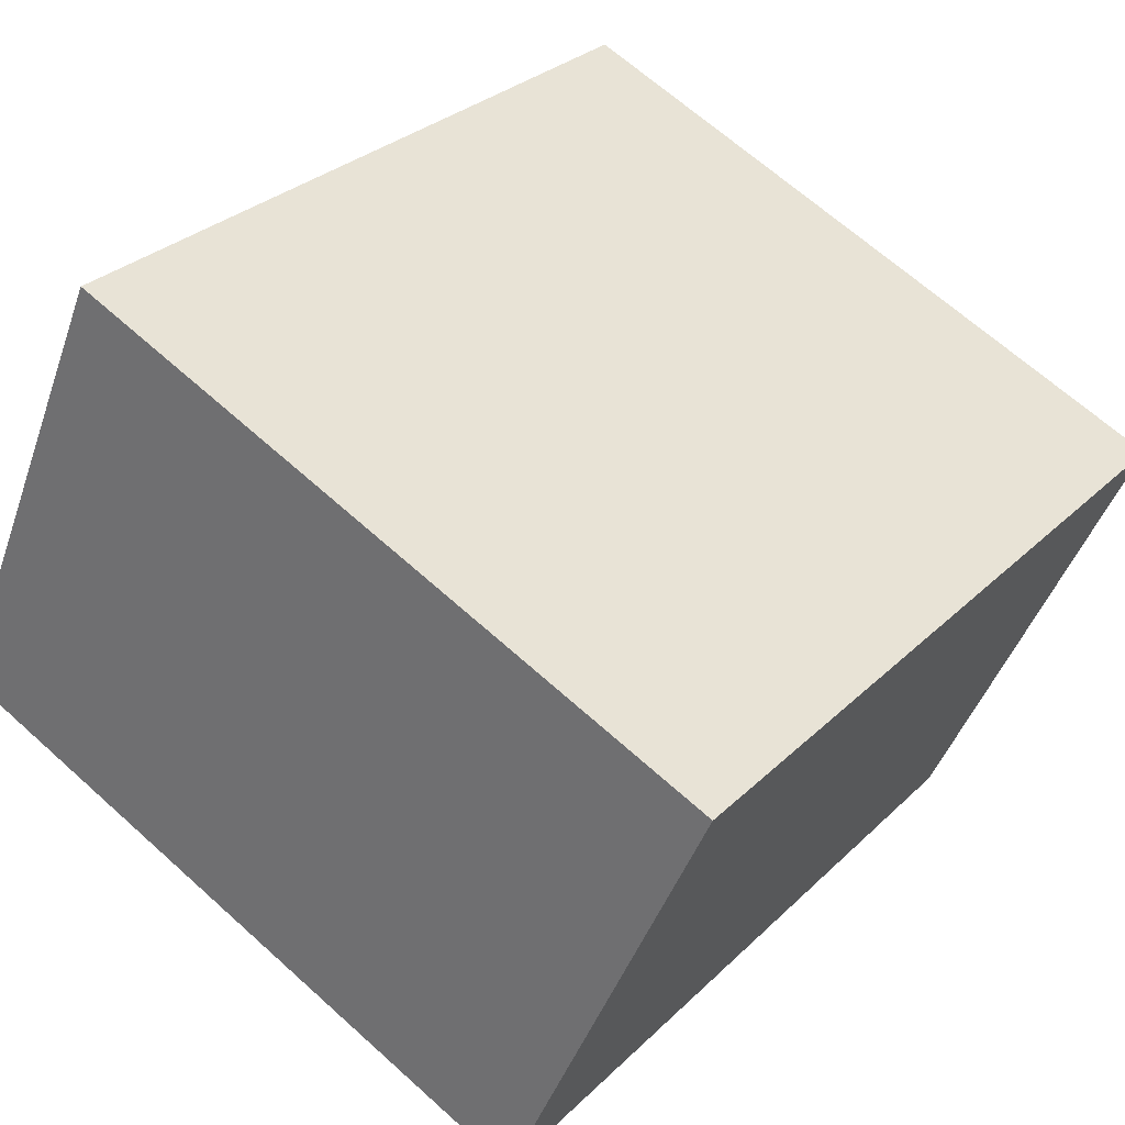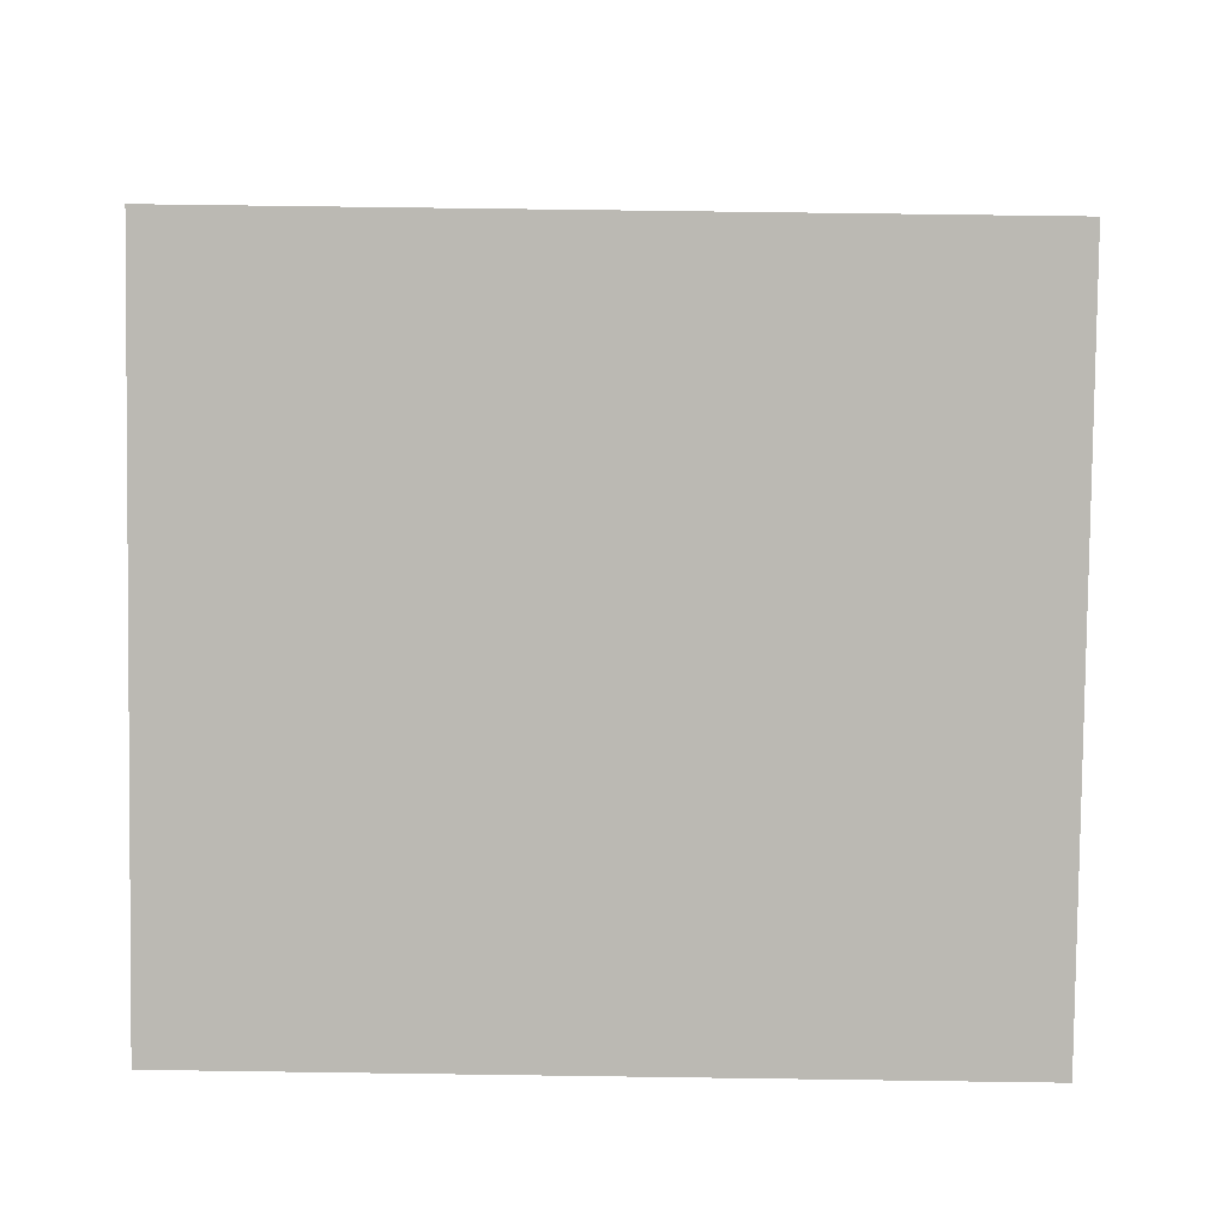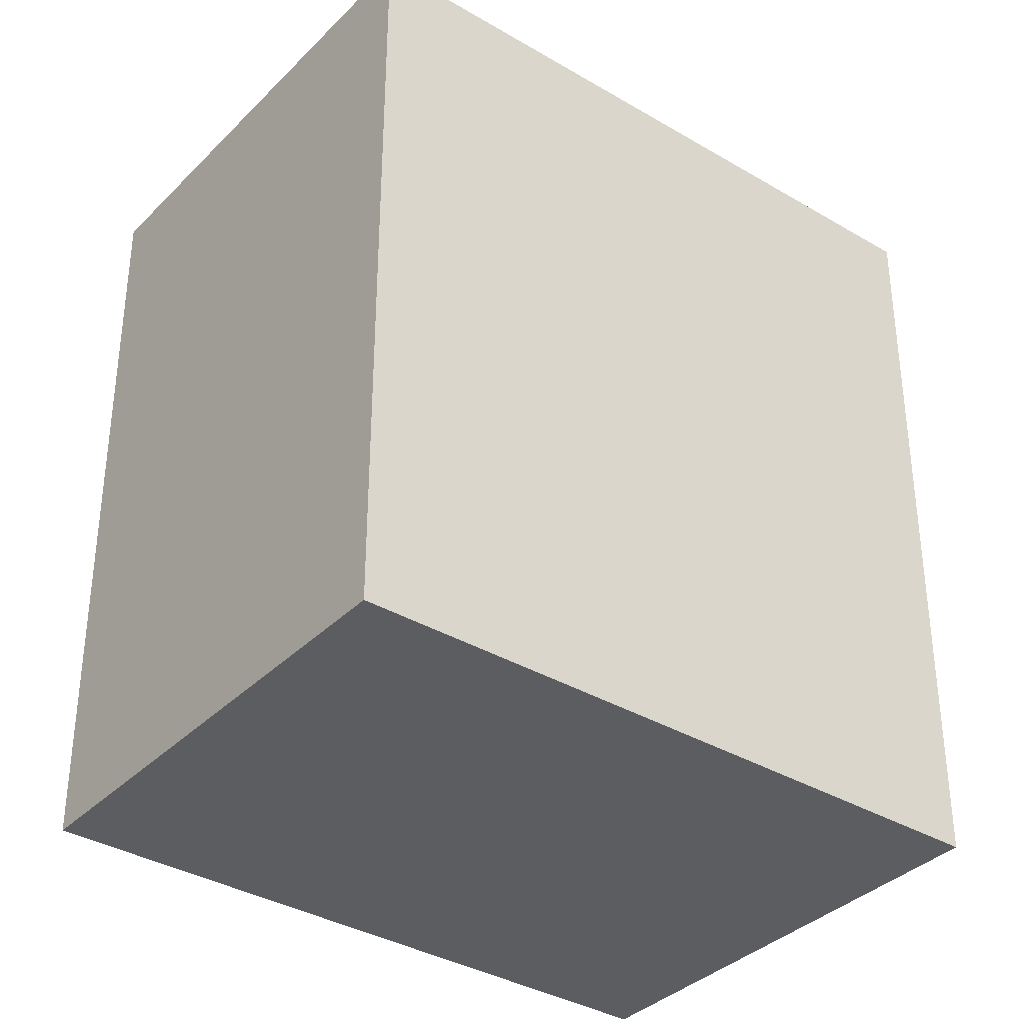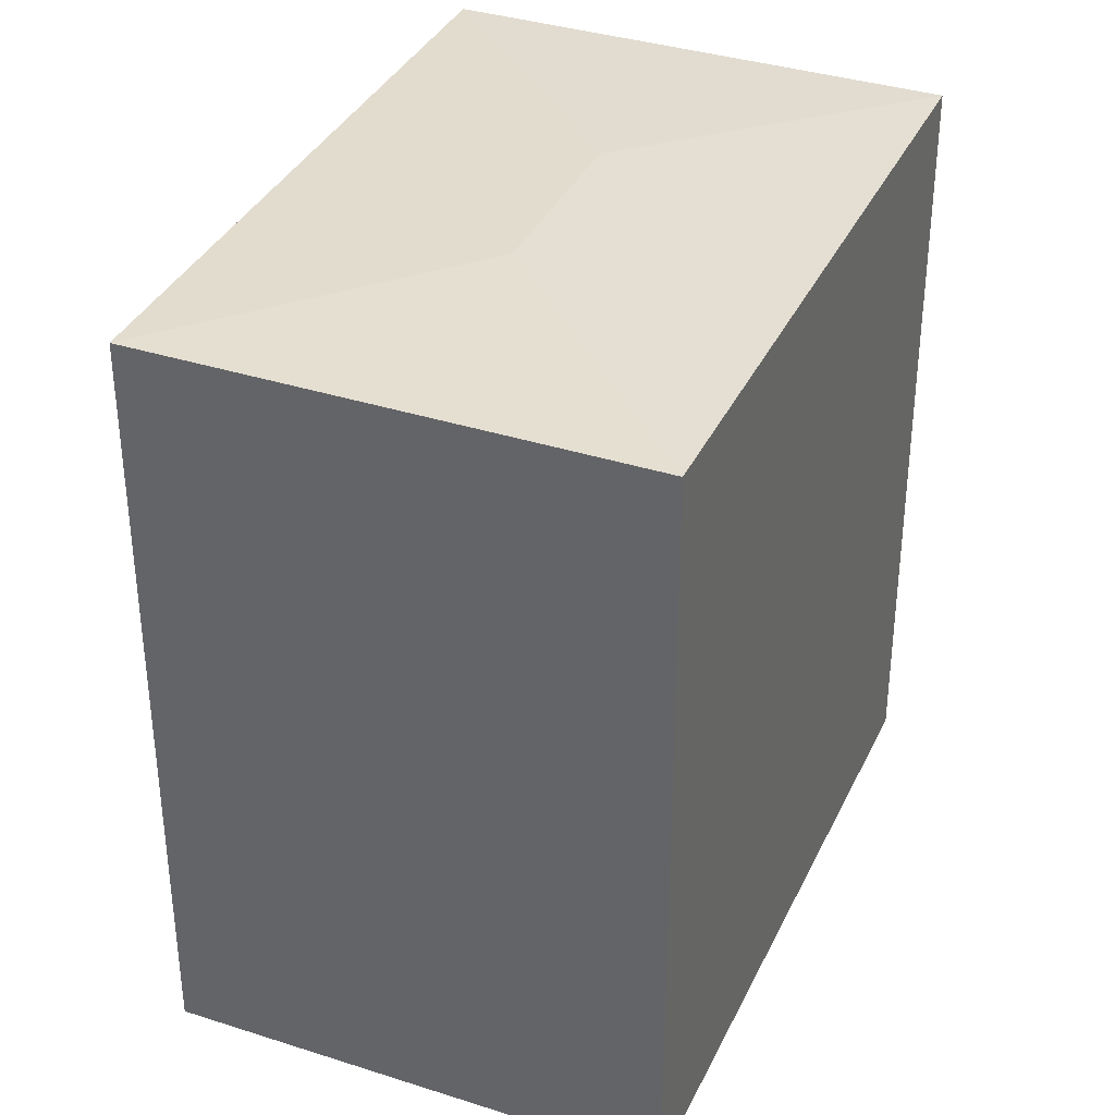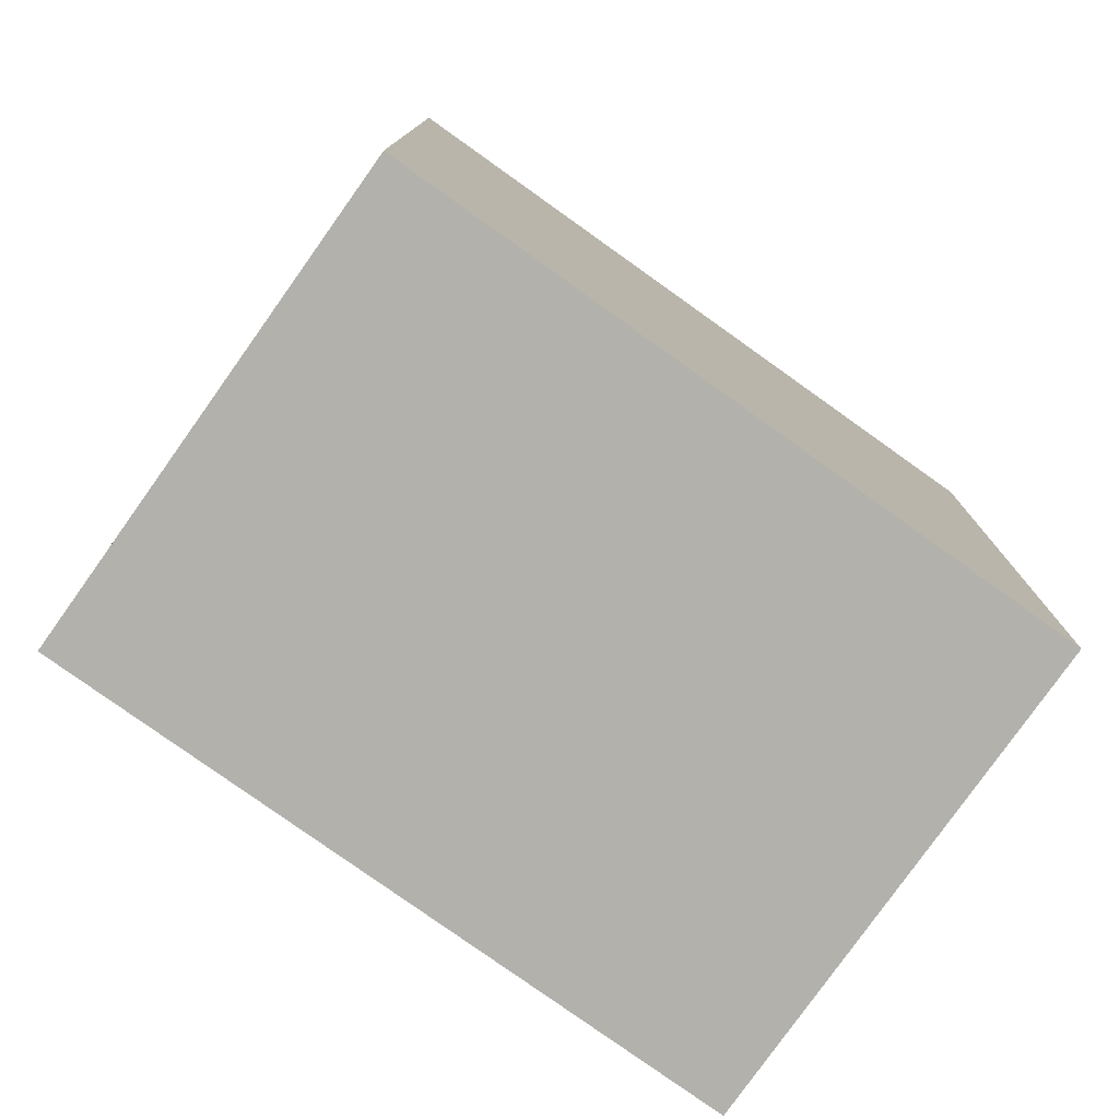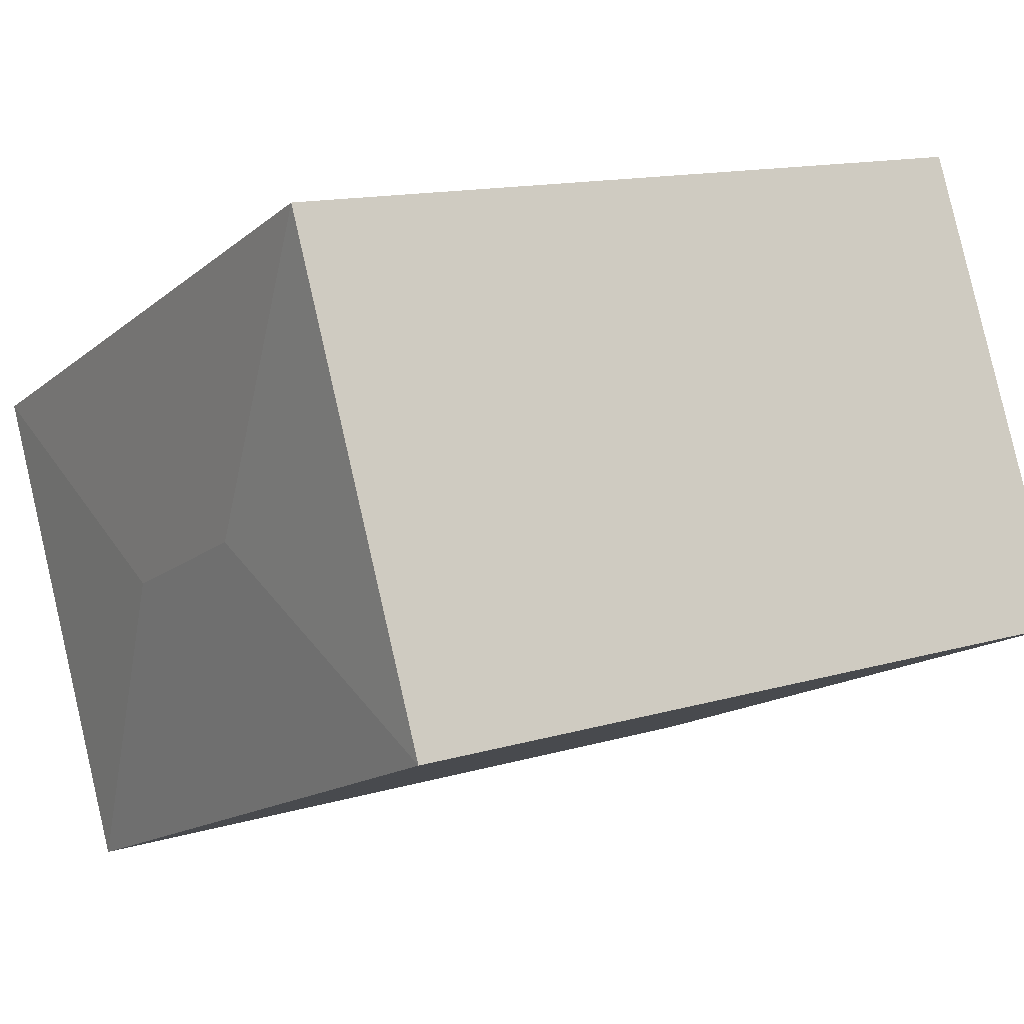
<metadata>
{"format":"obj","ext":"obj","renderer":"f3d","projection":"perspective","resolution":1024,"background":"white","views":[{"elev":29.4,"azim":35.7,"up":"+Z"},{"elev":73.1,"azim":90.8,"up":"+Z"},{"elev":-35.8,"azim":-14.0,"up":"+Y"},{"elev":35.9,"azim":-43.3,"up":"+Y"},{"elev":-78.9,"azim":-11.6,"up":"+Y"},{"elev":13.4,"azim":-124.0,"up":"+Z"}]}
</metadata>
<code>
v  0.0003944 18.47 -0.0005849
v  4.868 18.47 11.04
v  7.949 18.66 3.075
v  12.33 18.66 1.135
v  15.41 18.47 -6.828
v  20.28 18.47 4.211
v  0 0 0
v  20.28 -2.579e-16 4.212
v  4.867 -6.759e-16 11.04
v  15.41 4.18e-16 -6.827
g defaultobject
f 1 2 3
f 4 1 3
f 1 4 5
f 4 6 5
f 4 2 6
f 2 4 3
f 7 8 9
f 8 7 10
f 2 7 9
f 7 2 1
f 1 10 7
f 10 1 5
f 10 6 8
f 6 10 5
f 8 2 9
f 2 8 6

</code>
